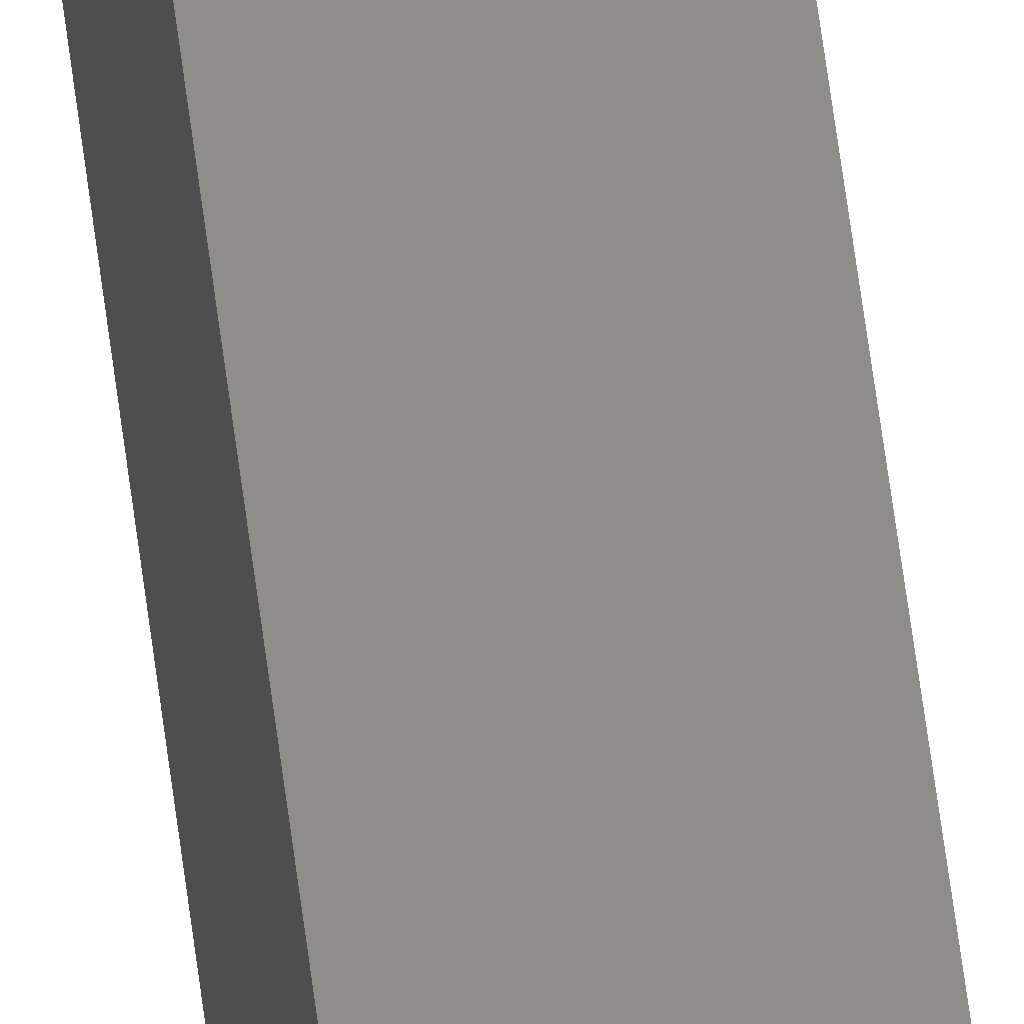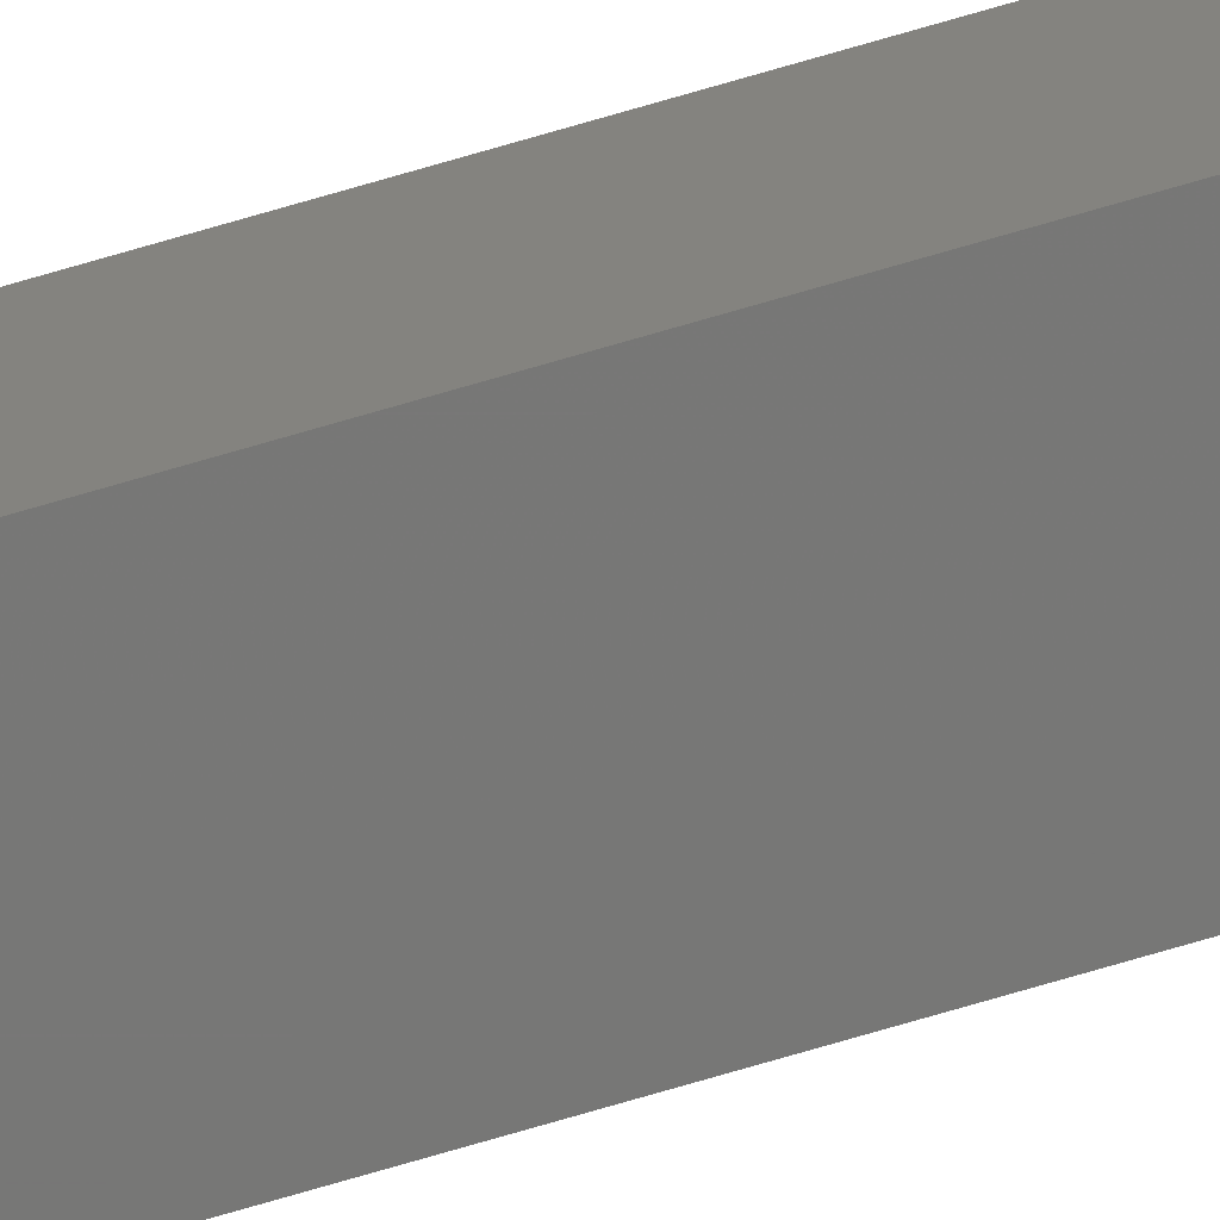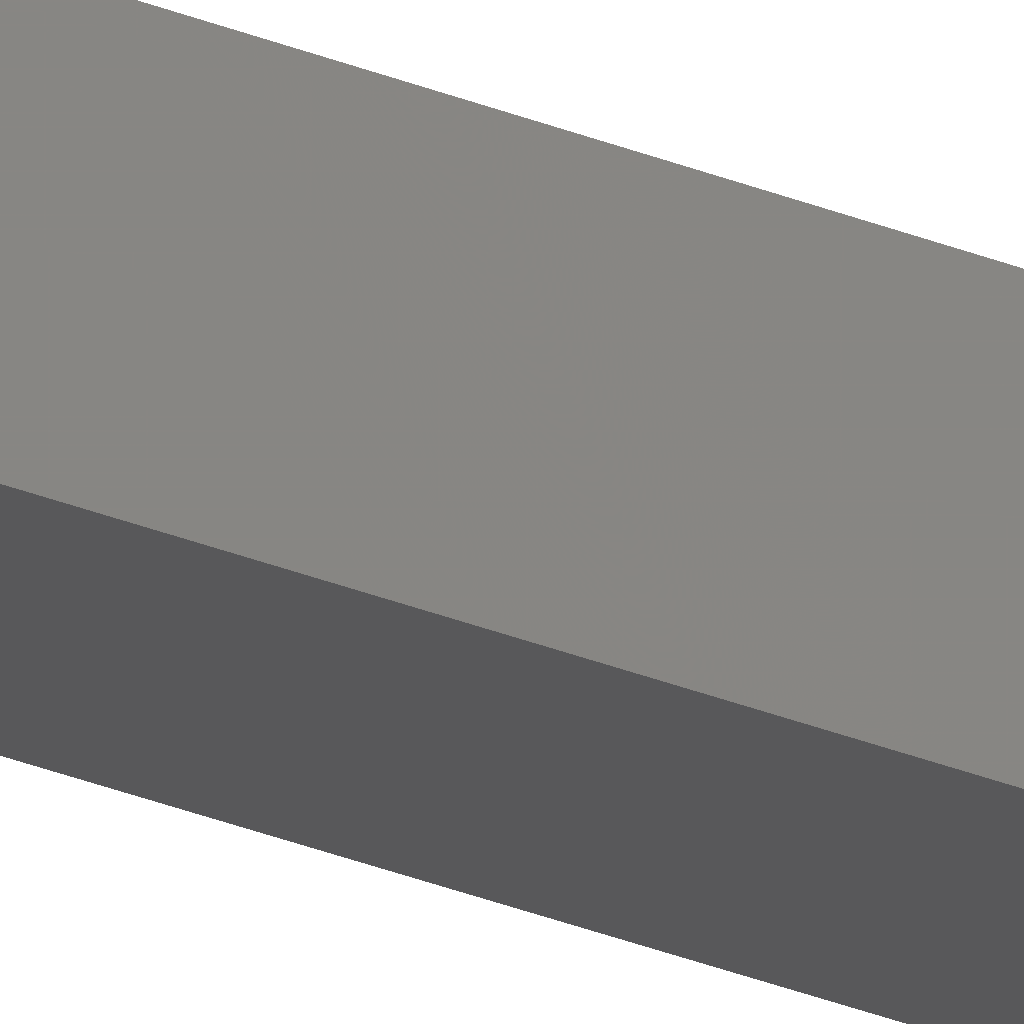
<metadata>
{"format":"stl","ext":"stl","renderer":"f3d","projection":"perspective","resolution":1024,"background":"white","views":[{"elev":41.4,"azim":174.5,"up":"+Y"},{"elev":-75.1,"azim":-73.8,"up":"+Y"},{"elev":-24.7,"azim":-125.6,"up":"+Y"}]}
</metadata>
<code>
# stl→obj: 16 verts, 28 faces
v 9.807 -3.828 -2.56
v 9.787 -3.83 -2.56
v 9.787 -3.83 -6.131
v 9.807 -3.828 -6.131
v 9.827 -3.826 -2.56
v 9.827 -3.826 -6.131
v 9.847 -3.824 -2.56
v 9.847 -3.824 -6.131
v 9.842 -3.774 -2.56
v 9.842 -3.774 -6.131
v 9.782 -3.781 -6.131
v 9.782 -3.781 -2.56
v 9.802 -3.778 -6.131
v 9.802 -3.778 -2.56
v 9.822 -3.776 -2.56
v 9.822 -3.776 -6.131
f 1 2 3
f 1 3 4
f 5 4 6
f 5 1 4
f 7 6 8
f 7 5 6
f 9 7 8
f 9 8 10
f 11 12 13
f 12 14 13
f 13 15 16
f 14 15 13
f 16 9 10
f 15 9 16
f 12 11 3
f 2 12 3
f 15 7 9
f 15 5 7
f 14 1 15
f 15 1 5
f 12 2 14
f 14 2 1
f 8 16 10
f 6 13 16
f 6 16 8
f 4 13 6
f 3 11 13
f 3 13 4

</code>
